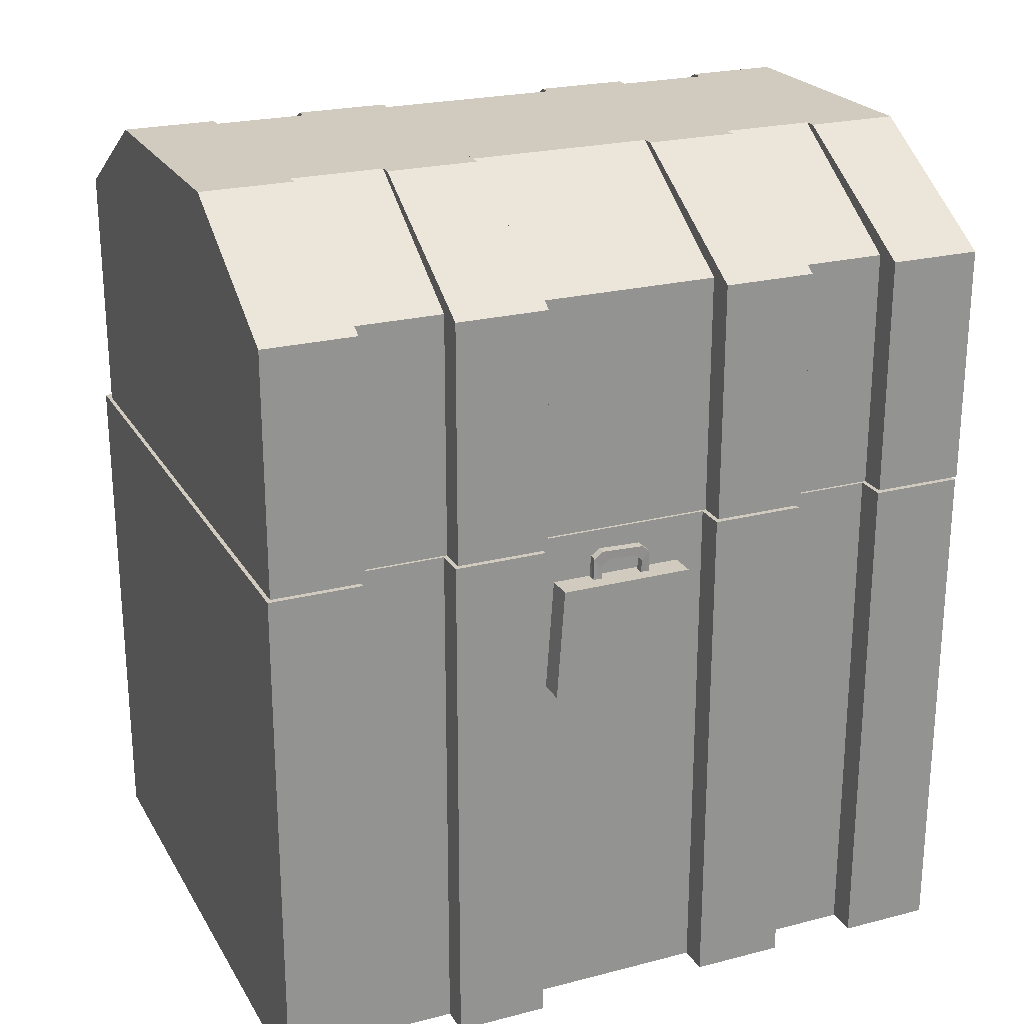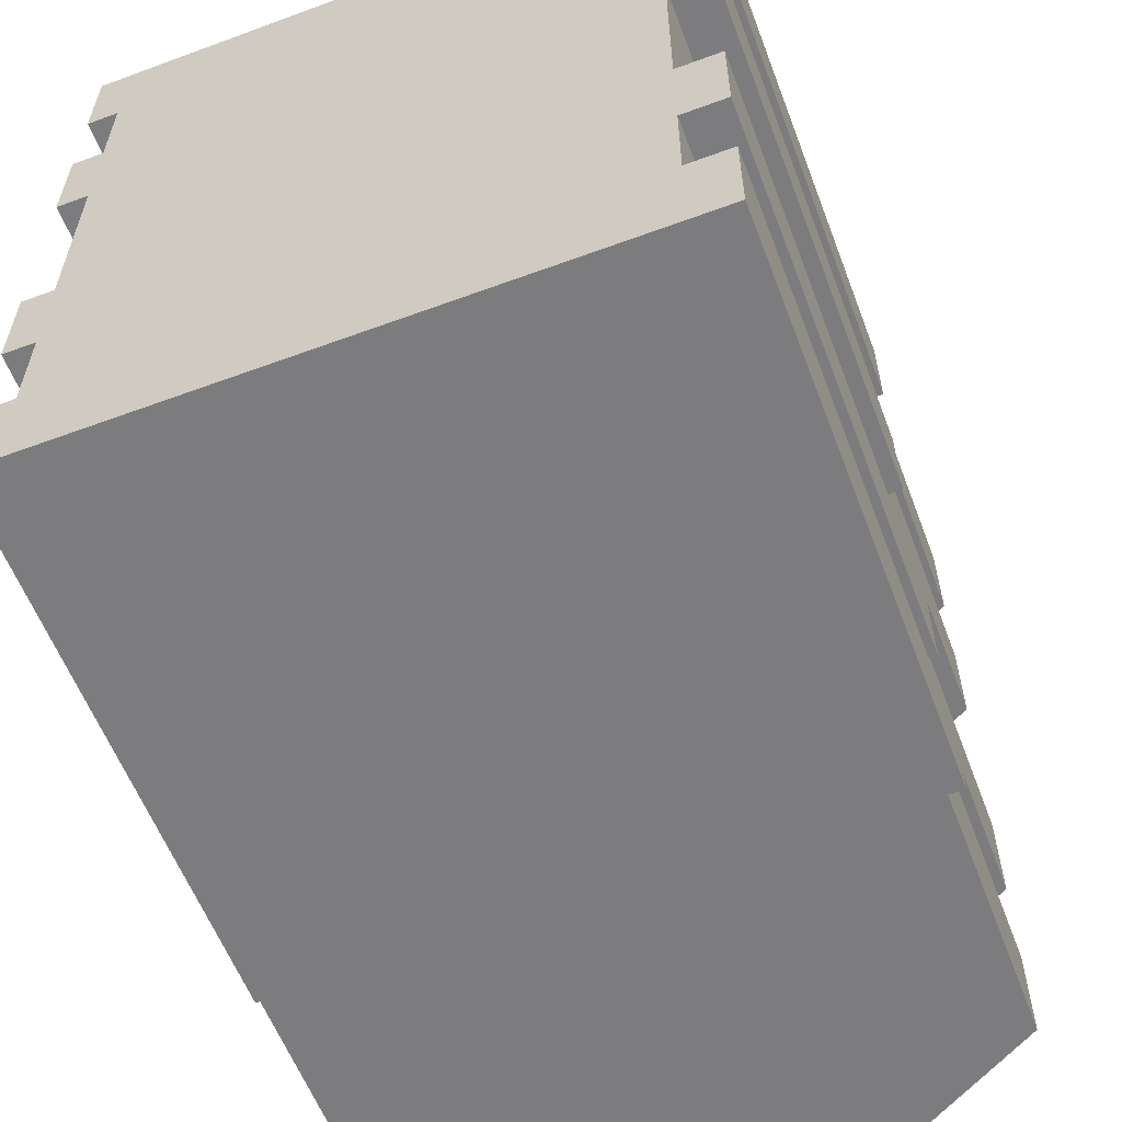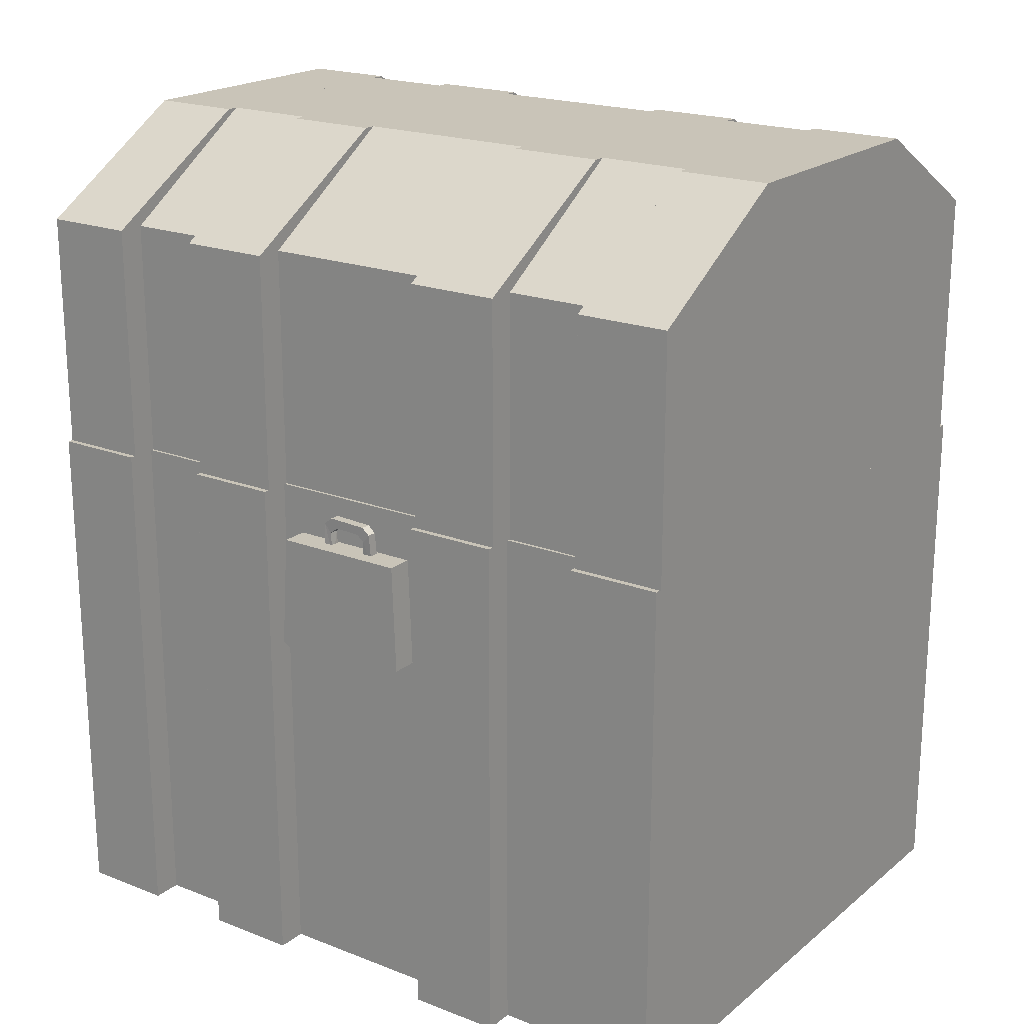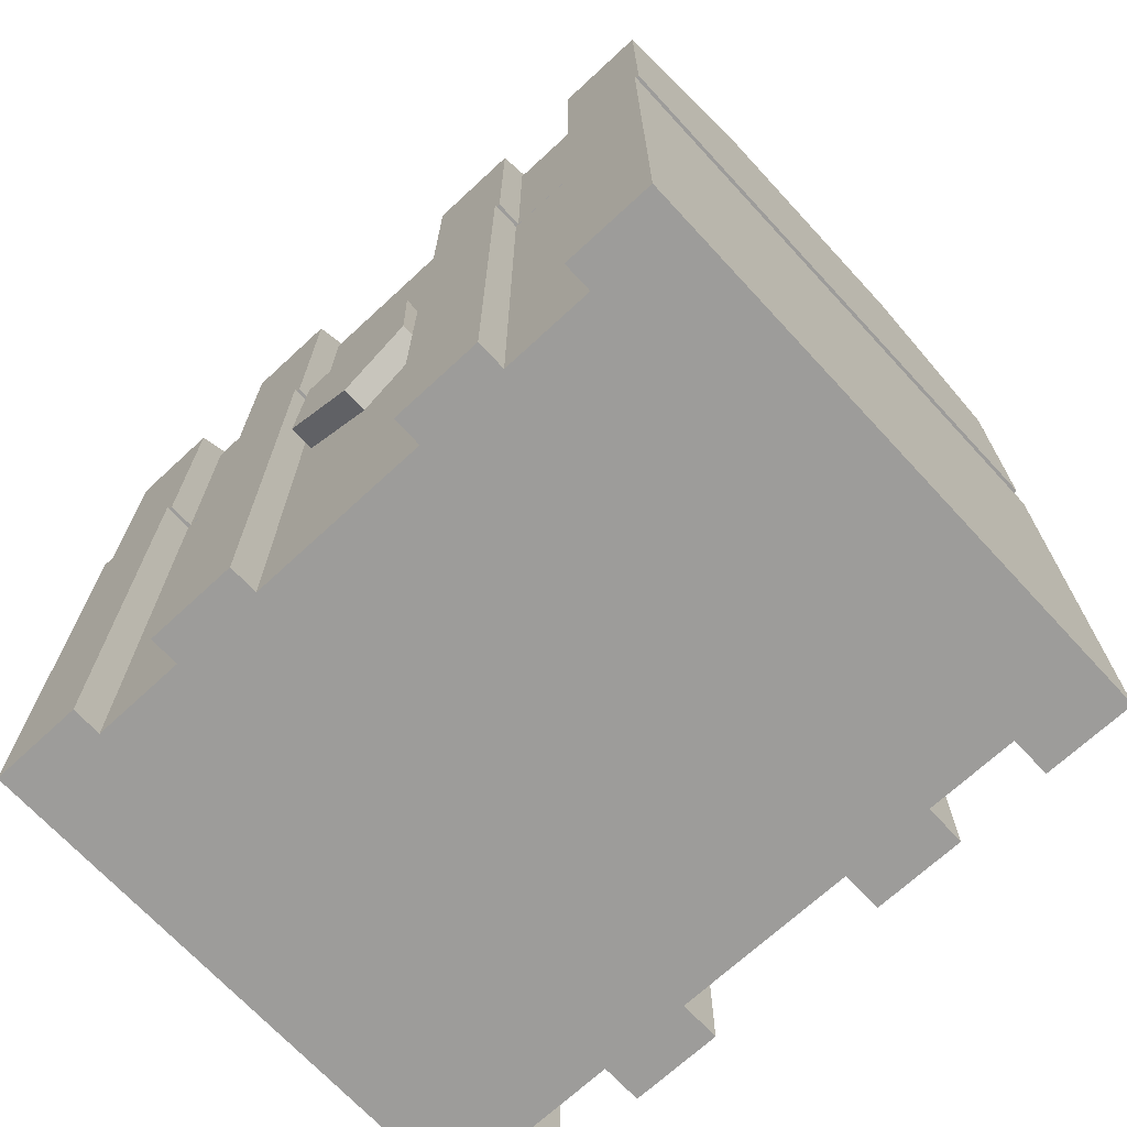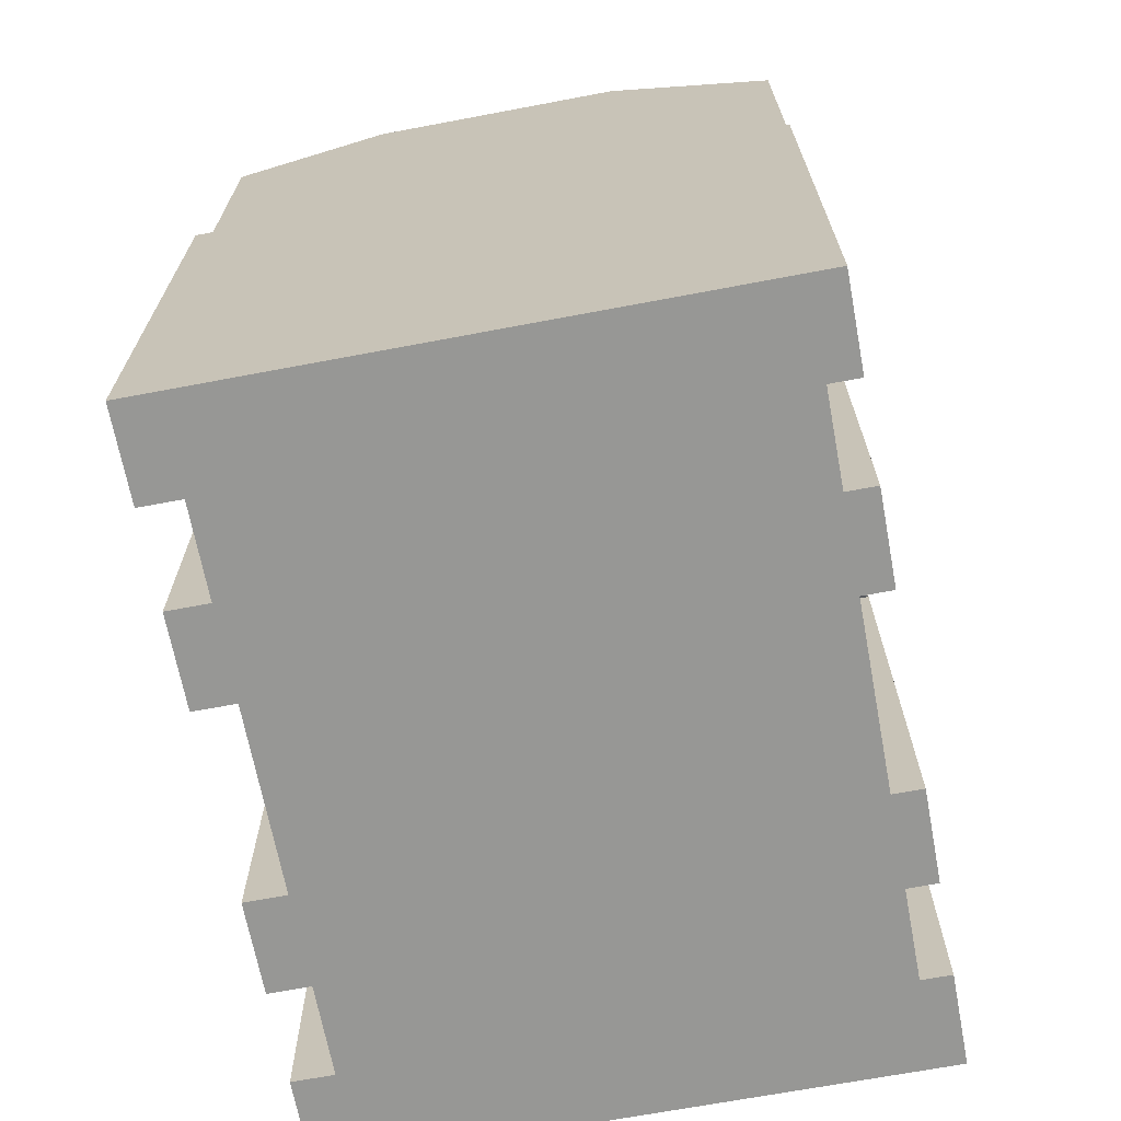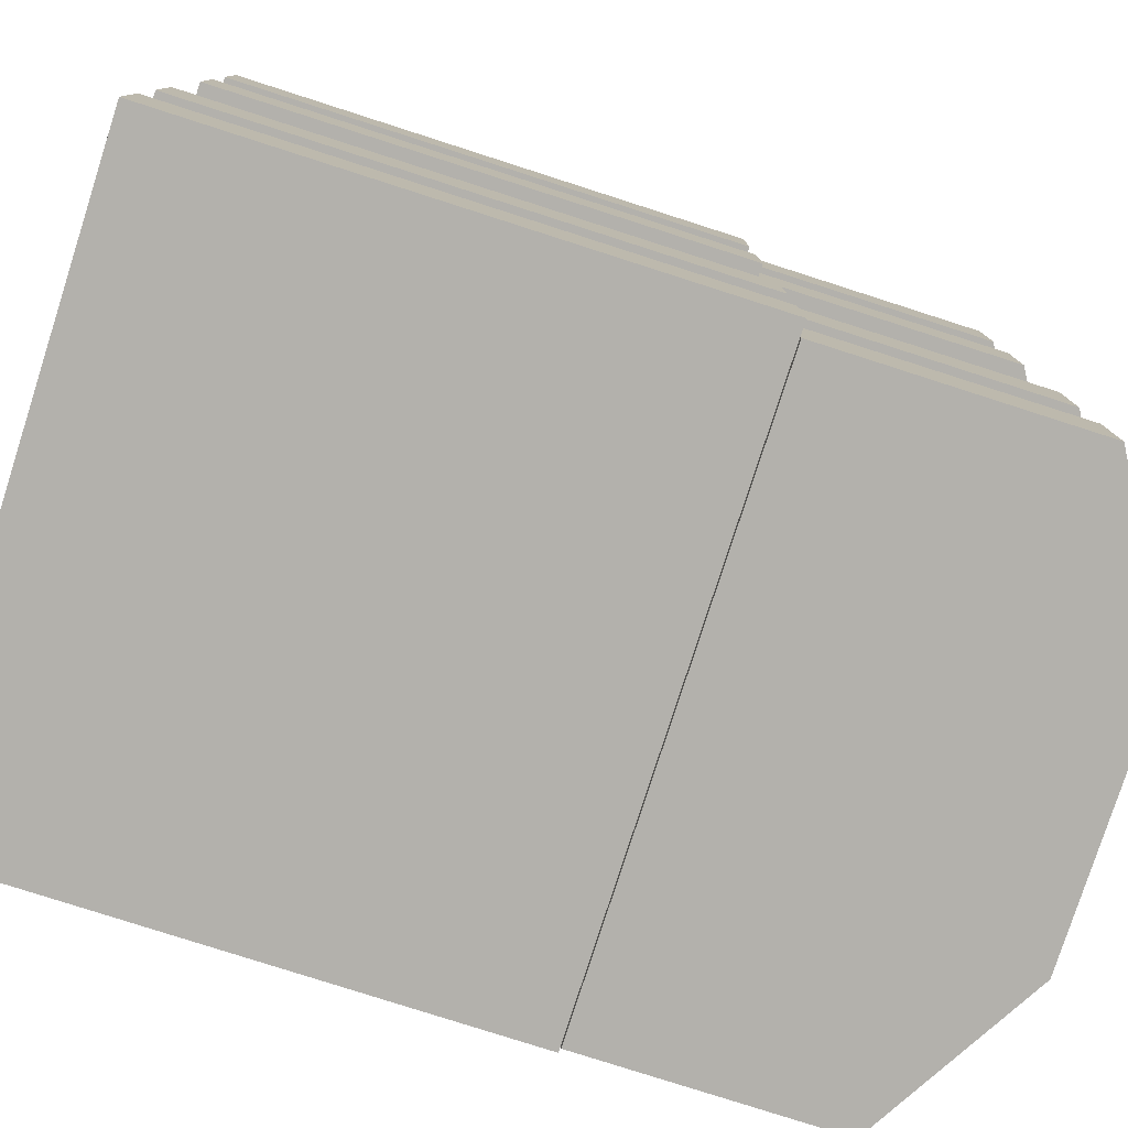
<metadata>
{"format":"obj","ext":"obj","renderer":"f3d","projection":"perspective","resolution":1024,"background":"white","views":[{"elev":23.3,"azim":-113.5,"up":"+Y"},{"elev":-58.9,"azim":20.8,"up":"+Z"},{"elev":20.2,"azim":-54.7,"up":"+Y"},{"elev":-70.0,"azim":-47.2,"up":"+Y"},{"elev":-68.1,"azim":-169.3,"up":"+Y"},{"elev":-79.0,"azim":72.2,"up":"+Z"}]}
</metadata>
<code>
o Cube.002_Cube.003
v -0.9262 -0.8225 2.704
v -0.9262 1.347 2.704
v -0.9262 -0.8225 -0.3701
v -0.9262 1.347 -0.3701
v 1.244 -0.8225 2.704
v 1.244 1.347 2.704
v 1.244 -0.8225 -0.3701
v 1.244 1.347 -0.3701
v -0.9262 -0.8225 0.01411
v -0.9262 -0.8225 0.3984
v -0.9262 -0.8225 0.7826
v -0.9262 -0.8225 1.167
v -0.9262 -0.8225 1.551
v -0.9262 -0.8225 1.935
v -0.9262 -0.8225 2.32
v -0.9262 1.347 2.32
v -0.9262 1.347 1.935
v -0.9262 1.347 1.551
v -0.9262 1.347 1.167
v -0.9262 1.347 0.7826
v -0.9262 1.347 0.3984
v -0.9262 1.347 0.01411
v 1.244 -0.8225 2.32
v 1.244 -0.8225 1.935
v 1.244 -0.8225 1.551
v 1.244 -0.8225 1.167
v 1.244 -0.8225 0.7826
v 1.244 -0.8225 0.3984
v 1.244 -0.8225 0.01411
v 1.244 1.347 0.01411
v 1.244 1.347 0.3984
v 1.244 1.347 0.7826
v 1.244 1.347 1.167
v 1.244 1.347 1.551
v 1.244 1.347 1.935
v 1.244 1.347 2.32
v -1.051 -0.8225 2.32
v -1.051 -0.8225 2.704
v -1.051 1.347 2.704
v -1.051 1.347 0.01411
v -1.051 1.347 -0.3701
v -1.051 -0.8225 -0.3701
v -1.051 -0.8225 0.01411
v -1.051 -0.8225 0.3984
v -1.051 -0.8225 0.7826
v -1.051 -0.8225 1.551
v -1.051 -0.8225 1.935
v -1.051 1.347 2.32
v -1.051 1.347 1.935
v -1.051 1.347 1.551
v -1.051 1.347 0.7826
v -1.051 1.347 0.3984
v 1.417 1.347 -0.3701
v 1.417 -0.8225 -0.3701
v 1.417 -0.8225 0.01411
v 1.417 1.347 2.32
v 1.417 1.347 2.704
v 1.417 -0.8225 2.704
v 1.417 -0.8225 2.32
v 1.417 -0.8225 1.935
v 1.417 -0.8225 1.551
v 1.417 -0.8225 0.7826
v 1.417 -0.8225 0.3984
v 1.417 1.347 0.01411
v 1.417 1.347 0.3984
v 1.417 1.347 0.7826
v 1.417 1.347 1.551
v 1.417 1.347 1.935
f 3 9 43 42
f 32 27 62 66
f 15 23 5 1
f 36 16 2 6
f 8 4 22 30
f 30 22 21 31
f 31 21 20 32
f 32 20 19 33
f 33 19 18 34
f 34 18 17 35
f 35 17 16 36
f 3 7 29 9
f 9 29 28 10
f 10 28 27 11
f 11 27 26 12
f 12 26 25 13
f 13 25 24 14
f 14 24 23 15
f 5 23 59 58
f 8 30 64 53
f 28 31 65 63
f 2 16 48 39
f 18 13 46 50
f 4 3 42 41
f 43 40 41 42
f 38 39 48 37
f 47 49 50 46
f 45 51 52 44
f 11 20 51 45
f 17 18 50 49
f 10 11 45 44
f 21 10 44 52
f 15 1 38 37
f 9 22 40 43
f 1 2 39 38
f 20 21 52 51
f 16 15 37 48
f 22 4 41 40
f 13 14 47 46
f 14 17 49 47
f 59 56 57 58
f 54 53 64 55
f 63 65 66 62
f 61 67 68 60
f 31 32 66 65
f 24 25 61 60
f 7 8 53 54
f 25 34 67 61
f 29 7 54 55
f 35 24 60 68
f 36 6 57 56
f 23 36 56 59
f 34 35 68 67
f 27 28 63 62
f 6 5 58 57
f 30 29 55 64
f 3 4 8 7
f 5 6 2 1
f 29 30 31 28
f 27 32 33 26
f 26 33 34 25
f 24 35 36 23
f 15 16 17 14
f 13 18 19 12
f 12 19 20 11
f 10 21 22 9
o Cube_Cube.004
v -0.9262 1.353 2.717
v -0.9262 1.353 -0.3568
v 1.244 1.353 2.717
v 1.244 1.353 -0.3568
v -0.2946 2.764 2.717
v -0.9262 2.353 2.717
v -0.9262 2.353 -0.3568
v -0.2946 2.764 -0.3568
v 1.244 2.397 2.717
v 0.6796 2.764 2.717
v 0.6796 2.764 -0.3568
v 1.244 2.397 -0.3568
v -0.9262 1.353 0.0274
v -0.9262 1.353 0.4116
v -0.9262 1.353 0.7959
v -0.9262 1.353 1.18
v -0.9262 1.353 1.564
v -0.9262 1.353 1.949
v -0.9262 1.353 2.333
v 1.244 1.353 2.333
v 1.244 1.353 1.949
v 1.244 1.353 1.564
v 1.244 1.353 1.18
v 1.244 1.353 0.7959
v 1.244 1.353 0.4116
v 1.244 1.353 0.0274
v -0.2946 2.764 2.333
v -0.2946 2.764 1.949
v -0.2946 2.764 1.564
v -0.2946 2.764 1.18
v -0.2946 2.764 0.7959
v -0.2946 2.764 0.4116
v -0.2946 2.764 0.0274
v -0.9262 2.353 0.0274
v -0.9262 2.353 0.4116
v -0.9262 2.353 0.7959
v -0.9262 2.353 1.18
v -0.9262 2.353 1.564
v -0.9262 2.353 1.949
v -0.9262 2.353 2.333
v 0.6796 2.764 0.0274
v 0.6796 2.764 0.4116
v 0.6796 2.764 0.7959
v 0.6796 2.764 1.18
v 0.6796 2.764 1.564
v 0.6796 2.764 1.949
v 0.6796 2.764 2.333
v 1.244 2.397 2.333
v 1.244 2.397 1.949
v 1.244 2.397 1.564
v 1.244 2.397 1.18
v 1.244 2.397 0.7959
v 1.244 2.397 0.4116
v 1.244 2.397 0.0274
v -1.039 1.353 2.333
v -1.039 1.353 2.717
v 1.354 1.353 0.0274
v 1.354 1.353 -0.3568
v -1.039 2.353 2.717
v -0.3424 2.764 2.717
v -0.3424 2.764 0.0274
v -0.3424 2.764 -0.3568
v -1.039 2.353 -0.3568
v -1.039 2.353 2.333
v -1.039 1.353 -0.3568
v 1.354 2.397 -0.3568
v 0.7321 2.764 -0.3568
v 0.7321 2.764 2.333
v 0.7321 2.764 2.717
v 1.354 2.397 2.717
v 1.354 2.397 0.0274
v 1.354 1.353 2.717
v -1.039 1.353 0.0274
v -1.039 1.353 0.4116
v -1.039 1.353 0.7959
v -1.039 1.353 1.564
v -1.039 1.353 1.949
v 1.354 1.353 2.333
v 1.354 1.353 1.949
v 1.354 1.353 1.564
v 1.354 1.353 0.7959
v 1.354 1.353 0.4116
v -0.3424 2.764 2.333
v -0.3424 2.764 1.949
v -0.3424 2.764 1.564
v -0.3424 2.764 0.7959
v -0.3424 2.764 0.4116
v -1.039 2.353 0.0274
v -1.039 2.353 0.4116
v -1.039 2.353 0.7959
v -1.039 2.353 1.564
v -1.039 2.353 1.949
v 0.7321 2.764 0.0274
v 0.7321 2.764 0.4116
v 0.7321 2.764 0.7959
v 0.7321 2.764 1.564
v 0.7321 2.764 1.949
v 1.354 2.397 2.333
v 1.354 2.397 1.949
v 1.354 2.397 1.564
v 1.354 2.397 0.7959
v 1.354 2.397 0.4116
f 70 75 76 79 80 72
f 71 77 78 73 74 69
f 95 108 132 151
f 87 88 71 69
f 89 90 148 147
f 87 69 124 123
f 109 122 139 161
f 115 95 151 136
f 88 116 166 146
f 94 122 121 93
f 92 120 119 91
f 91 119 118 90
f 96 114 165 152
f 89 117 116 88
f 71 88 146 140
f 109 110 121 122
f 117 89 147 167
f 111 112 119 120
f 112 113 118 119
f 113 97 153 164
f 114 115 116 117
f 90 118 168 148
f 109 101 100 110
f 80 79 135 134
f 111 99 98 112
f 112 98 97 113
f 85 86 145 144
f 114 96 95 115
f 75 70 133 131
f 95 96 107 108
f 99 111 163 154
f 97 98 105 106
f 98 99 104 105
f 120 92 149 169
f 100 101 102 103
f 70 72 94 81
f 81 94 93 82
f 82 93 92 83
f 83 92 91 84
f 84 91 90 85
f 85 90 89 86
f 86 89 88 87
f 87 108 107 86
f 110 100 155 162
f 85 106 105 84
f 84 105 104 83
f 93 121 170 150
f 82 103 102 81
f 72 80 134 126
f 121 110 162 170
f 108 87 123 132
f 107 96 152 160
f 111 120 169 163
f 94 72 126 125
f 86 107 160 145
f 97 106 159 153
f 73 78 137 128
f 106 85 144 159
f 92 93 150 149
f 79 76 130 135
f 118 113 164 168
f 104 99 154 158
f 70 81 141 133
f 114 117 167 165
f 83 104 158 143
f 100 103 157 155
f 116 115 136 166
f 76 75 131 130
f 103 82 142 157
f 122 94 125 139
f 102 101 129 156
f 82 83 143 142
f 101 109 161 129
f 81 102 156 141
f 78 77 138 137
f 69 74 127 124
f 141 156 131 133
f 129 130 131 156
f 136 151 128 137
f 136 137 138 166
f 146 166 138 140
f 126 134 139 125
f 150 170 169 149
f 148 168 167 147
f 135 161 139 134
f 162 163 169 170
f 164 165 167 168
f 135 130 129 161
f 162 155 154 163
f 164 153 152 165
f 128 151 132 127
f 152 153 159 160
f 154 155 157 158
f 124 127 132 123
f 145 160 159 144
f 143 158 157 142
f 77 71 140 138
f 74 73 128 127
o group331019317
v -0.898 1.149 1.436
v -1.035 1.149 1.436
v -1.035 0.6951 1.453
v -0.898 0.6951 1.453
v -1.035 0.6781 0.8444
v -1.035 1.149 0.877
v -0.898 1.149 0.877
v -0.898 0.6781 0.8444
v -1.035 0.4911 1.157
v -0.898 0.4911 1.157
f 171 172 173 174
f 175 176 177 178
f 173 179 180 174
f 177 176 172 171
f 180 178 177 171 174
f 172 176 175 179 173
f 179 175 178 180
o group871613733
v -0.9431 1.203 1.252
v -0.9805 1.203 1.25
v -0.9791 1.229 1.217
v -0.9418 1.23 1.219
v -0.9328 1.202 1.069
v -0.9318 1.24 1.04
v -0.9344 1.268 1.076
v -0.9354 1.231 1.106
v -0.9728 1.23 1.104
v -0.9718 1.268 1.074
v -0.9815 1.266 1.247
v -0.9441 1.267 1.249
v -0.9692 1.239 1.038
v -0.9702 1.201 1.067
v -0.9347 1.097 1.03
v -0.9829 1.24 1.28
v -0.9455 1.24 1.282
v -0.9733 1.091 1.24
v -0.972 1.094 1.03
v -0.9709 1.088 1.078
v -0.9335 1.091 1.077
v -0.9751 1.092 1.288
v -0.9379 1.095 1.289
v -0.936 1.095 1.241
f 181 182 183 184
f 185 186 187 188
f 183 189 188 184
f 187 190 191 192
f 188 187 192 184
f 191 190 189 183
f 186 193 190 187
f 193 194 189 190
f 194 185 188 189
f 195 186 185
f 182 196 191 183
f 196 197 192 191
f 197 181 184 192
f 198 182 181
f 199 193 186
f 200 194 193
f 200 185 194
f 200 199 195 201
f 185 201 195
f 200 201 185
f 186 195 199
f 193 199 200
f 202 196 182
f 202 203 197 196
f 203 181 197
f 203 202 198 204
f 203 204 181
f 182 198 202
f 181 204 198
o group1013003272
v -0.9087 0.948 1.171
v -0.909 0.9611 1.182
v -0.9358 0.9609 1.182
v -0.9355 0.9477 1.171
v -0.9353 0.9617 1.144
v -0.9085 0.962 1.145
v -0.9085 0.9484 1.155
v -0.9353 0.9481 1.155
v -0.9086 0.9482 1.163
v -0.9088 0.9616 1.164
v -0.9345 0.8458 1.174
v -0.9077 0.846 1.174
v -0.9091 0.9747 1.177
v -0.909 0.9803 1.164
v -0.9358 0.9801 1.164
v -0.9359 0.9744 1.177
v -0.9075 0.841 1.161
v -0.9074 0.8467 1.147
v -0.9342 0.8464 1.147
v -0.9343 0.8407 1.16
v -0.9355 0.975 1.15
v -0.9087 0.9753 1.15
f 205 206 207 208
f 209 210 211 212
f 207 209 212 208
f 213 214 206 205
f 215 216 205 208
f 217 218 219 220
f 216 221 222 211 213 205
f 222 223 212 211
f 223 224 215 208 212
f 224 221 216 215
f 209 225 226 210
f 206 217 220 207
f 218 226 225 219
f 207 220 219 225 209
f 214 218 217 206
f 214 210 226 218
f 213 211 210 214
f 224 223 222 221

</code>
